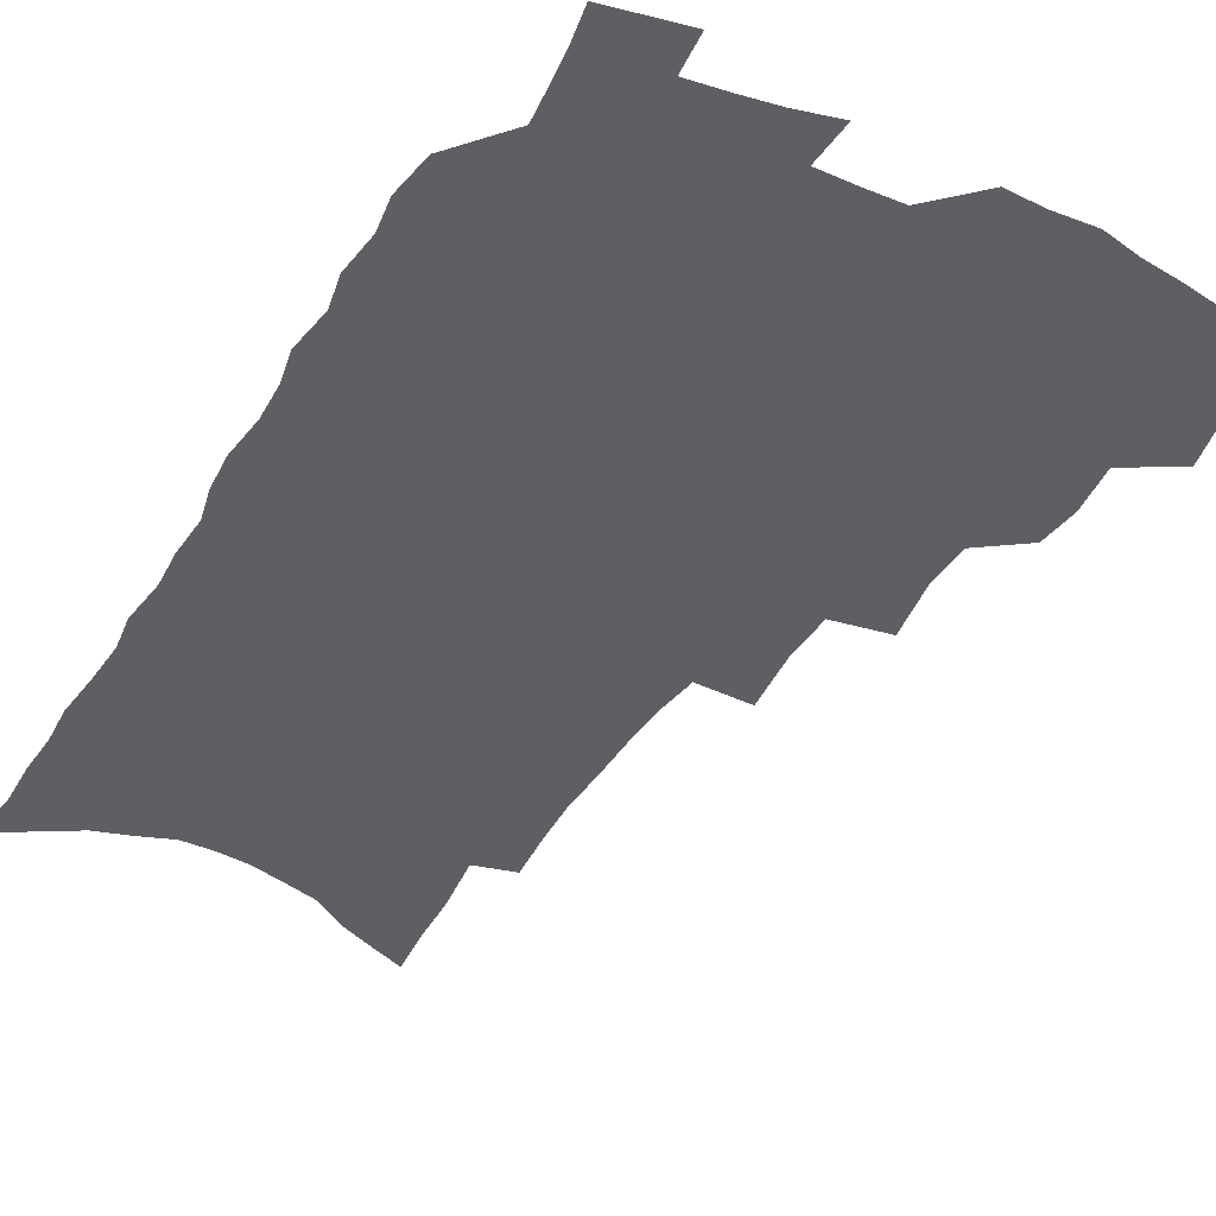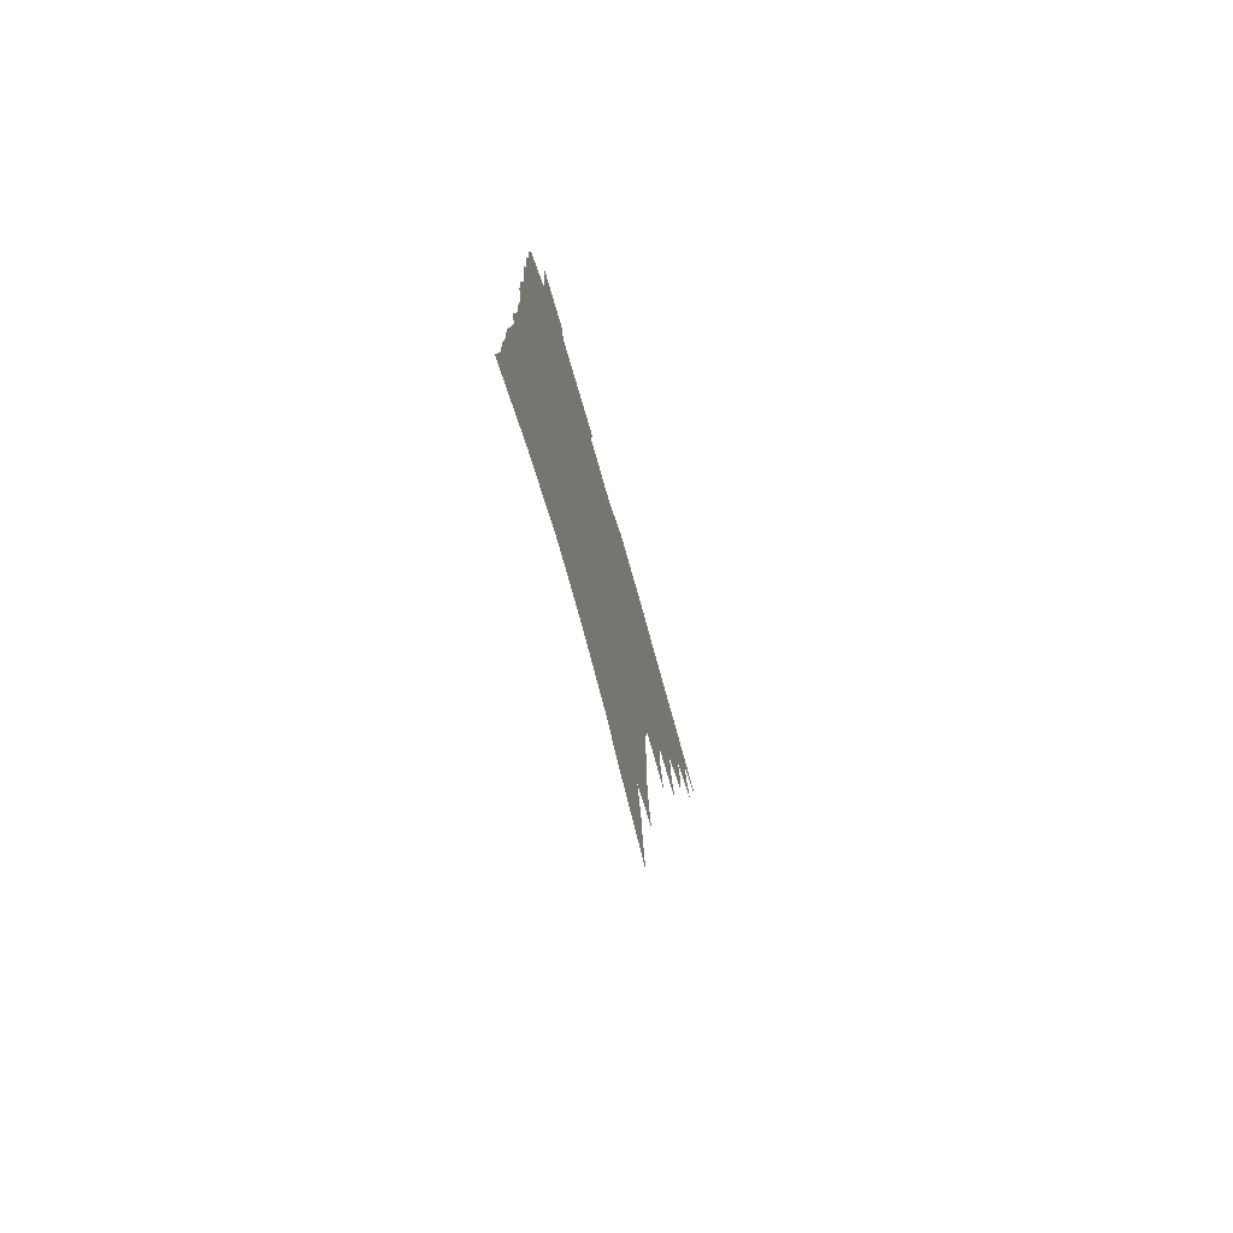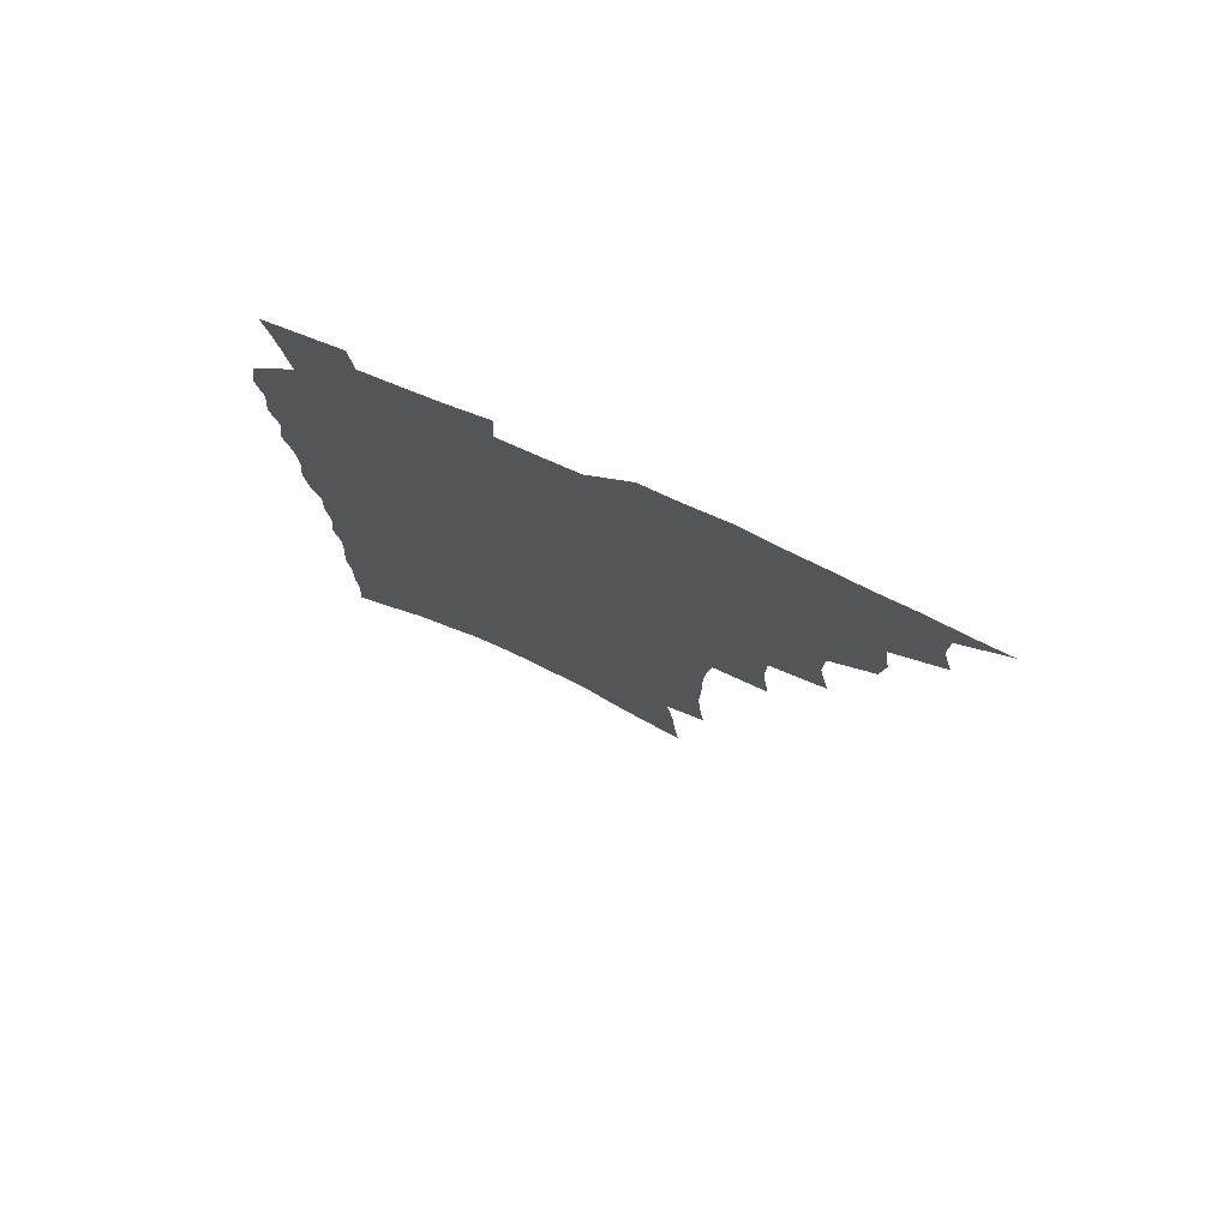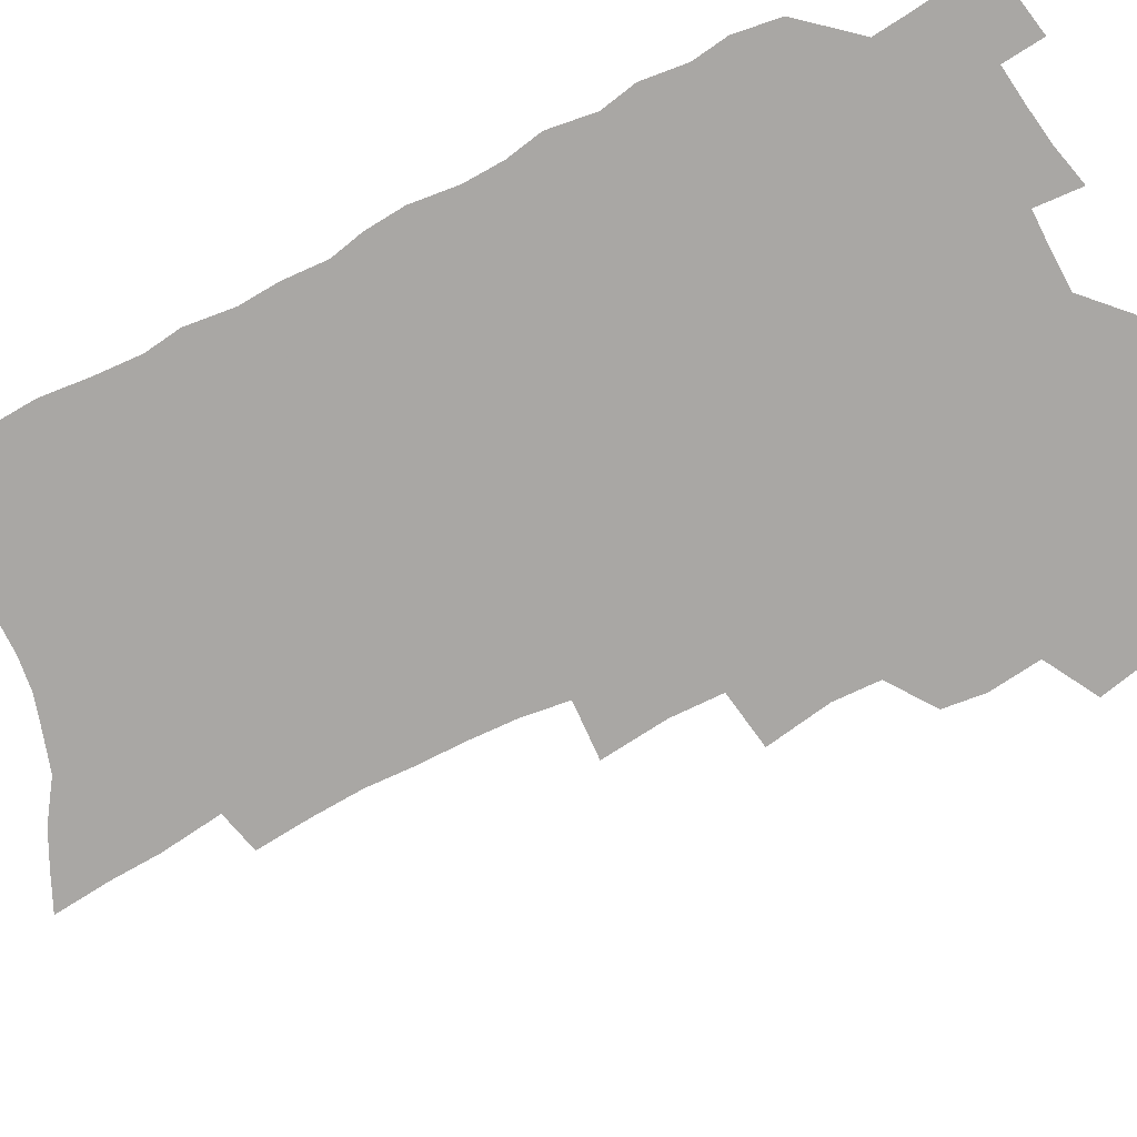
<metadata>
{"format":"obj","ext":"obj","renderer":"f3d","projection":"perspective","resolution":1024,"background":"white","views":[{"elev":-39.8,"azim":151.1,"up":"+Z"},{"elev":-77.4,"azim":105.9,"up":"+Y"},{"elev":77.9,"azim":-156.0,"up":"+Y"},{"elev":-74.7,"azim":116.3,"up":"+Z"}]}
</metadata>
<code>
v 467.9 516 0
v 481.7 469.3 0
v 485.8 487.5 0
v 485.6 502.5 0
v 483 517.8 0
v 500.2 422.8 0
v 498.6 438.5 0
v 501.2 457.9 0
v 502.6 474.7 0
v 502.5 489.7 0
v 500.9 504.2 0
v 497.4 520.7 0
v 513.1 368.7 0
v 517.4 393.3 0
v 517.1 410.7 0
v 519.2 430.3 0
v 517 444.7 0
v 515.7 459.1 0
v 518.8 477.3 0
v 517.8 491.5 0
v 515.6 505.9 0
v 512.7 521.8 0
v 532.2 320.3 0
v 535.1 345.4 0
v 534.9 365.1 0
v 534.4 383.4 0
v 535.3 402.2 0
v 533.7 416.8 0
v 534.4 433.9 0
v 534.4 449.3 0
v 534.2 464.5 0
v 533.2 478.9 0
v 532 493.2 0
v 530 507.8 0
v 527 524.3 0
v 553.4 209.2 0
v 555.5 230.1 0
v 556.7 249.6 0
v 556.2 266.3 0
v 556.4 285.6 0
v 555.9 304.2 0
v 553.9 321.1 0
v 551.8 337.9 0
v 550.7 355.1 0
v 550.8 373.9 0
v 549.4 389.1 0
v 549.3 405.6 0
v 549.3 421.6 0
v 549.9 437.6 0
v 549.6 452.2 0
v 550.2 467.1 0
v 548.5 480.7 0
v 546.5 494.9 0
v 544.6 509.3 0
v 541.5 526.3 0
v 562.5 141.5 0
v 564.8 162.6 0
v 565.9 181.7 0
v 569.2 205.3 0
v 571.7 227.5 0
v 570.8 243.3 0
v 571.4 262 0
v 570 277.4 0
v 570.9 298.6 0
v 568.6 312.8 0
v 567.5 330 0
v 565.3 344.6 0
v 565.5 362.8 0
v 564.7 378.8 0
v 564.8 395.4 0
v 564.2 410.3 0
v 565.4 426.9 0
v 564.2 440.2 0
v 565.1 455.6 0
v 564 468.7 0
v 562.7 482.1 0
v 561.3 495.9 0
v 558.6 511.9 0
v 555.6 529.5 0
v 576 147.4 0
v 579.6 173 0
v 582.3 196.4 0
v 584.7 218.9 0
v 585.1 237.2 0
v 585.2 255 0
v 584 270 0
v 583.8 288.1 0
v 583.3 305.8 0
v 581.9 320.9 0
v 581.4 338.1 0
v 580.4 353.7 0
v 578.4 366.5 0
v 578.1 382.6 0
v 578.5 399 0
v 579.2 415.8 0
v 578.6 428.9 0
v 578.1 442.4 0
v 578.4 456.8 0
v 577.3 469.8 0
v 576.9 483.1 0
v 575.5 496.8 0
v 573 513.2 0
v 571.5 528.4 0
v 589.5 153.9 0
v 594.8 185.5 0
v 597.2 208.9 0
v 597.1 225.6 0
v 597.2 242.9 0
v 596.8 259.7 0
v 596.2 276.1 0
v 595.6 292.6 0
v 594.9 309.2 0
v 594.8 328 0
v 593.5 341.7 0
v 592.3 355.6 0
v 592.1 372 0
v 591.3 386.6 0
v 591.6 400.4 0
v 591.7 416.2 0
v 591.2 429.5 0
v 591.2 443.6 0
v 591.6 457.7 0
v 591.1 470.7 0
v 590.4 483.9 0
v 589.3 498.1 0
v 587.6 513.5 0
v 585.9 529.2 0
v 604.1 163.7 0
v 608 193.1 0
v 609 213.6 0
v 609.3 231.6 0
v 608.8 246.8 0
v 608 261.5 0
v 607.6 279.1 0
v 607.3 296.8 0
v 606.6 312.4 0
v 606.3 330.5 0
v 605.4 344.2 0
v 605 359.8 0
v 604.3 373.5 0
v 603.4 384.4 0
v 603.8 401.4 0
v 604.4 418 0
v 604.2 431 0
v 604.7 445.8 0
v 604.4 458.3 0
v 604.3 471.2 0
v 603.9 484.3 0
v 603.9 497.7 0
v 602.6 512.8 0
v 617.3 167.7 0
v 619.9 195.7 0
v 620.5 216.5 0
v 620.5 232.9 0
v 620.3 250 0
v 619.7 265.4 0
v 619.3 283.2 0
v 618.6 297 0
v 618.1 315.5 0
v 617.8 331.1 0
v 617.3 345.9 0
v 617 360.9 0
v 616.9 376.4 0
v 616.8 389.9 0
v 616.6 403.9 0
v 616.8 419 0
v 616.7 431.6 0
v 617.1 445.8 0
v 617.5 458.8 0
v 617.9 471.6 0
v 617.9 484.2 0
v 617.5 497.9 0
v 617.1 512.2 0
v 630.4 171.5 0
v 631.6 195.9 0
v 631.8 215.2 0
v 631.8 234.3 0
v 631.6 250.9 0
v 631.1 267 0
v 630.6 283.7 0
v 630.1 299.2 0
v 629.9 313.1 0
v 629.2 332.2 0
v 629.1 344.3 0
v 628.8 361.2 0
v 628.8 375.6 0
v 628.8 390.5 0
v 628.8 404 0
v 628.9 418.6 0
v 629.2 432.3 0
v 629.5 445.6 0
v 630 458.5 0
v 630.3 471.4 0
v 630.9 483.9 0
v 631.3 497.1 0
v 631.1 512.1 0
v 630.2 529.4 0
v 643.3 173 0
v 643.4 197.8 0
v 643.3 217.1 0
v 643.3 232.6 0
v 643.1 249.4 0
v 642.5 266.7 0
v 642 283.5 0
v 641.3 301.7 0
v 641.2 314.5 0
v 640.6 331.9 0
v 640.7 345.9 0
v 640.6 360.1 0
v 640.8 375 0
v 640.8 389.4 0
v 641 403.4 0
v 641.2 417.4 0
v 641.6 431.5 0
v 642 444.8 0
v 642.6 457.6 0
v 643.2 470.4 0
v 643.9 483.4 0
v 644.7 496.5 0
v 645.4 510.2 0
v 645.8 525.5 0
v 656.1 173.1 0
v 655.4 195.8 0
v 655.1 214.2 0
v 654.6 232.1 0
v 655.3 245.6 0
v 653.9 265.9 0
v 654.5 279.2 0
v 653 298.7 0
v 652.6 314.7 0
v 652.5 329.7 0
v 652.2 345.4 0
v 652.3 359.4 0
v 653.4 372.2 0
v 653.5 386.7 0
v 653.6 401.2 0
v 653.9 414.6 0
v 653.8 430.8 0
v 654.2 444.2 0
v 655.2 457 0
v 655.9 470 0
v 657 482.5 0
v 658 495.4 0
v 659 508.9 0
v 660.1 523.1 0
v 669.5 168.1 0
v 667.8 192.2 0
v 667.7 209.5 0
v 667.7 226 0
v 667 244.1 0
v 666.3 261.5 0
v 666 277.6 0
v 664.6 296.5 0
v 664.6 311.3 0
v 665.9 324.2 0
v 665.1 340.9 0
v 666 354.1 0
v 665.5 370.5 0
v 665.5 385.3 0
v 666 399.3 0
v 665.9 414.4 0
v 667.5 427 0
v 668.5 440.2 0
v 668.3 454.9 0
v 668.9 468.3 0
v 670.2 481.1 0
v 671.1 494.3 0
v 672.5 507.7 0
v 674.1 521.2 0
v 675.6 536.6 0
v 682.7 164.2 0
v 680.6 187.4 0
v 680.6 204.1 0
v 679.9 222.4 0
v 680.1 238.2 0
v 678.7 257.5 0
v 677.9 274.8 0
v 677.6 290.8 0
v 678.5 304.7 0
v 677.4 322.5 0
v 678.1 336.4 0
v 677.9 352.1 0
v 678.5 366.3 0
v 678.7 381.1 0
v 680 394.6 0
v 680.3 409.3 0
v 681.8 422.6 0
v 681.1 438.4 0
v 682.7 451.3 0
v 682.7 465.8 0
v 682.9 480.1 0
v 684.2 492.9 0
v 685.9 505.9 0
v 687.7 519.4 0
v 689.5 533.8 0
v 697.8 155 0
v 694.9 179 0
v 694.2 197.5 0
v 694.7 213.6 0
v 693.4 232.4 0
v 693 249.3 0
v 692.2 266.6 0
v 692.1 282.7 0
v 691.5 299.4 0
v 690.8 315.9 0
v 692.6 329.3 0
v 693.3 344 0
v 691.9 360.9 0
v 695.2 373.1 0
v 694.8 388.7 0
v 693.8 405 0
v 696 418.2 0
v 695.6 433.7 0
v 696.7 447.6 0
v 697 462.2 0
v 696.5 477.1 0
v 698.2 490.3 0
v 699.6 504 0
v 701.4 517.5 0
v 703.8 530.8 0
v 712.8 146.6 0
v 710.9 168.1 0
v 711.6 184.6 0
v 710.9 202.5 0
v 712 217.9 0
v 710.5 236.5 0
v 709.8 253.8 0
v 711.8 267.6 0
v 710 286 0
v 711.1 301 0
v 710.4 317.6 0
v 713.3 330.5 0
v 714.6 345.3 0
v 712.9 363 0
v 713.7 378 0
v 716.4 391.7 0
v 714.1 409.4 0
v 716.9 422.9 0
v 715.2 439.7 0
v 717.2 453.4 0
v 714.8 470.3 0
f 4 5 1
f 8 9 2
f 2 9 3
f 9 10 3
f 3 10 4
f 10 11 4
f 4 11 5
f 11 12 5
f 15 16 6
f 6 16 7
f 16 17 7
f 7 17 8
f 17 18 8
f 8 18 9
f 18 19 9
f 9 19 10
f 19 20 10
f 10 20 11
f 20 21 11
f 11 21 12
f 21 22 12
f 25 26 13
f 13 26 14
f 26 27 14
f 14 27 15
f 27 28 15
f 15 28 16
f 28 29 16
f 16 29 17
f 29 30 17
f 17 30 18
f 30 31 18
f 18 31 19
f 31 32 19
f 19 32 20
f 32 33 20
f 20 33 21
f 33 34 21
f 21 34 22
f 34 35 22
f 42 43 23
f 23 43 24
f 43 44 24
f 24 44 25
f 44 45 25
f 25 45 26
f 45 46 26
f 26 46 27
f 46 47 27
f 27 47 28
f 47 48 28
f 28 48 29
f 48 49 29
f 29 49 30
f 49 50 30
f 30 50 31
f 50 51 31
f 31 51 32
f 51 52 32
f 32 52 33
f 52 53 33
f 33 53 34
f 53 54 34
f 34 54 35
f 54 55 35
f 59 60 36
f 36 60 37
f 60 61 37
f 37 61 38
f 61 62 38
f 38 62 39
f 62 63 39
f 39 63 40
f 63 64 40
f 40 64 41
f 64 65 41
f 41 65 42
f 65 66 42
f 42 66 43
f 66 67 43
f 43 67 44
f 67 68 44
f 44 68 45
f 68 69 45
f 45 69 46
f 69 70 46
f 46 70 47
f 70 71 47
f 47 71 48
f 71 72 48
f 48 72 49
f 72 73 49
f 49 73 50
f 73 74 50
f 50 74 51
f 74 75 51
f 51 75 52
f 75 76 52
f 52 76 53
f 76 77 53
f 53 77 54
f 77 78 54
f 54 78 55
f 78 79 55
f 56 80 57
f 80 81 57
f 57 81 58
f 81 82 58
f 58 82 59
f 82 83 59
f 59 83 60
f 83 84 60
f 60 84 61
f 84 85 61
f 61 85 62
f 85 86 62
f 62 86 63
f 86 87 63
f 63 87 64
f 87 88 64
f 64 88 65
f 88 89 65
f 65 89 66
f 89 90 66
f 66 90 67
f 90 91 67
f 67 91 68
f 91 92 68
f 68 92 69
f 92 93 69
f 69 93 70
f 93 94 70
f 70 94 71
f 94 95 71
f 71 95 72
f 95 96 72
f 72 96 73
f 96 97 73
f 73 97 74
f 97 98 74
f 74 98 75
f 98 99 75
f 75 99 76
f 99 100 76
f 76 100 77
f 100 101 77
f 77 101 78
f 101 102 78
f 78 102 79
f 102 103 79
f 80 104 81
f 104 105 81
f 81 105 82
f 105 106 82
f 82 106 83
f 106 107 83
f 83 107 84
f 107 108 84
f 84 108 85
f 108 109 85
f 85 109 86
f 109 110 86
f 86 110 87
f 110 111 87
f 87 111 88
f 111 112 88
f 88 112 89
f 112 113 89
f 89 113 90
f 113 114 90
f 90 114 91
f 114 115 91
f 91 115 92
f 115 116 92
f 92 116 93
f 116 117 93
f 93 117 94
f 117 118 94
f 94 118 95
f 118 119 95
f 95 119 96
f 119 120 96
f 96 120 97
f 120 121 97
f 97 121 98
f 121 122 98
f 98 122 99
f 122 123 99
f 99 123 100
f 123 124 100
f 100 124 101
f 124 125 101
f 101 125 102
f 125 126 102
f 102 126 103
f 126 127 103
f 104 128 105
f 128 129 105
f 105 129 106
f 129 130 106
f 106 130 107
f 130 131 107
f 107 131 108
f 131 132 108
f 108 132 109
f 132 133 109
f 109 133 110
f 133 134 110
f 110 134 111
f 134 135 111
f 111 135 112
f 135 136 112
f 112 136 113
f 136 137 113
f 113 137 114
f 137 138 114
f 114 138 115
f 138 139 115
f 115 139 116
f 139 140 116
f 116 140 117
f 140 141 117
f 117 141 118
f 141 142 118
f 118 142 119
f 142 143 119
f 119 143 120
f 143 144 120
f 120 144 121
f 144 145 121
f 121 145 122
f 145 146 122
f 122 146 123
f 146 147 123
f 123 147 124
f 147 148 124
f 124 148 125
f 148 149 125
f 125 149 126
f 149 150 126
f 126 150 127
f 128 151 129
f 151 152 129
f 129 152 130
f 152 153 130
f 130 153 131
f 153 154 131
f 131 154 132
f 154 155 132
f 132 155 133
f 155 156 133
f 133 156 134
f 156 157 134
f 134 157 135
f 157 158 135
f 135 158 136
f 158 159 136
f 136 159 137
f 159 160 137
f 137 160 138
f 160 161 138
f 138 161 139
f 161 162 139
f 139 162 140
f 162 163 140
f 140 163 141
f 163 164 141
f 141 164 142
f 164 165 142
f 142 165 143
f 165 166 143
f 143 166 144
f 166 167 144
f 144 167 145
f 167 168 145
f 145 168 146
f 168 169 146
f 146 169 147
f 169 170 147
f 147 170 148
f 170 171 148
f 148 171 149
f 171 172 149
f 149 172 150
f 172 173 150
f 151 174 152
f 174 175 152
f 152 175 153
f 175 176 153
f 153 176 154
f 176 177 154
f 154 177 155
f 177 178 155
f 155 178 156
f 178 179 156
f 156 179 157
f 179 180 157
f 157 180 158
f 180 181 158
f 158 181 159
f 181 182 159
f 159 182 160
f 182 183 160
f 160 183 161
f 183 184 161
f 161 184 162
f 184 185 162
f 162 185 163
f 185 186 163
f 163 186 164
f 186 187 164
f 164 187 165
f 187 188 165
f 165 188 166
f 188 189 166
f 166 189 167
f 189 190 167
f 167 190 168
f 190 191 168
f 168 191 169
f 191 192 169
f 169 192 170
f 192 193 170
f 170 193 171
f 193 194 171
f 171 194 172
f 194 195 172
f 172 195 173
f 195 196 173
f 174 198 175
f 198 199 175
f 175 199 176
f 199 200 176
f 176 200 177
f 200 201 177
f 177 201 178
f 201 202 178
f 178 202 179
f 202 203 179
f 179 203 180
f 203 204 180
f 180 204 181
f 204 205 181
f 181 205 182
f 205 206 182
f 182 206 183
f 206 207 183
f 183 207 184
f 207 208 184
f 184 208 185
f 208 209 185
f 185 209 186
f 209 210 186
f 186 210 187
f 210 211 187
f 187 211 188
f 211 212 188
f 188 212 189
f 212 213 189
f 189 213 190
f 213 214 190
f 190 214 191
f 214 215 191
f 191 215 192
f 215 216 192
f 192 216 193
f 216 217 193
f 193 217 194
f 217 218 194
f 194 218 195
f 218 219 195
f 195 219 196
f 219 220 196
f 196 220 197
f 220 221 197
f 198 222 199
f 222 223 199
f 199 223 200
f 223 224 200
f 200 224 201
f 224 225 201
f 201 225 202
f 225 226 202
f 202 226 203
f 226 227 203
f 203 227 204
f 227 228 204
f 204 228 205
f 228 229 205
f 205 229 206
f 229 230 206
f 206 230 207
f 230 231 207
f 207 231 208
f 231 232 208
f 208 232 209
f 232 233 209
f 209 233 210
f 233 234 210
f 210 234 211
f 234 235 211
f 211 235 212
f 235 236 212
f 212 236 213
f 236 237 213
f 213 237 214
f 237 238 214
f 214 238 215
f 238 239 215
f 215 239 216
f 239 240 216
f 216 240 217
f 240 241 217
f 217 241 218
f 241 242 218
f 218 242 219
f 242 243 219
f 219 243 220
f 243 244 220
f 220 244 221
f 244 245 221
f 222 246 223
f 246 247 223
f 223 247 224
f 247 248 224
f 224 248 225
f 248 249 225
f 225 249 226
f 249 250 226
f 226 250 227
f 250 251 227
f 227 251 228
f 251 252 228
f 228 252 229
f 252 253 229
f 229 253 230
f 253 254 230
f 230 254 231
f 254 255 231
f 231 255 232
f 255 256 232
f 232 256 233
f 256 257 233
f 233 257 234
f 257 258 234
f 234 258 235
f 258 259 235
f 235 259 236
f 259 260 236
f 236 260 237
f 260 261 237
f 237 261 238
f 261 262 238
f 238 262 239
f 262 263 239
f 239 263 240
f 263 264 240
f 240 264 241
f 264 265 241
f 241 265 242
f 265 266 242
f 242 266 243
f 266 267 243
f 243 267 244
f 267 268 244
f 244 268 245
f 268 269 245
f 246 271 247
f 271 272 247
f 247 272 248
f 272 273 248
f 248 273 249
f 273 274 249
f 249 274 250
f 274 275 250
f 250 275 251
f 275 276 251
f 251 276 252
f 276 277 252
f 252 277 253
f 277 278 253
f 253 278 254
f 278 279 254
f 254 279 255
f 279 280 255
f 255 280 256
f 280 281 256
f 256 281 257
f 281 282 257
f 257 282 258
f 282 283 258
f 258 283 259
f 283 284 259
f 259 284 260
f 284 285 260
f 260 285 261
f 285 286 261
f 261 286 262
f 286 287 262
f 262 287 263
f 287 288 263
f 263 288 264
f 288 289 264
f 264 289 265
f 289 290 265
f 265 290 266
f 290 291 266
f 266 291 267
f 291 292 267
f 267 292 268
f 292 293 268
f 268 293 269
f 293 294 269
f 269 294 270
f 294 295 270
f 271 296 272
f 296 297 272
f 272 297 273
f 297 298 273
f 273 298 274
f 298 299 274
f 274 299 275
f 299 300 275
f 275 300 276
f 300 301 276
f 276 301 277
f 301 302 277
f 277 302 278
f 302 303 278
f 278 303 279
f 303 304 279
f 279 304 280
f 304 305 280
f 280 305 281
f 305 306 281
f 281 306 282
f 306 307 282
f 282 307 283
f 307 308 283
f 283 308 284
f 308 309 284
f 284 309 285
f 309 310 285
f 285 310 286
f 310 311 286
f 286 311 287
f 311 312 287
f 287 312 288
f 312 313 288
f 288 313 289
f 313 314 289
f 289 314 290
f 314 315 290
f 290 315 291
f 315 316 291
f 291 316 292
f 316 317 292
f 292 317 293
f 317 318 293
f 293 318 294
f 318 319 294
f 294 319 295
f 319 320 295
f 296 321 297
f 321 322 297
f 297 322 298
f 322 323 298
f 298 323 299
f 323 324 299
f 299 324 300
f 324 325 300
f 300 325 301
f 325 326 301
f 301 326 302
f 326 327 302
f 302 327 303
f 327 328 303
f 303 328 304
f 328 329 304
f 304 329 305
f 329 330 305
f 305 330 306
f 330 331 306
f 306 331 307
f 331 332 307
f 307 332 308
f 332 333 308
f 308 333 309
f 333 334 309
f 309 334 310
f 334 335 310
f 310 335 311
f 335 336 311
f 311 336 312
f 336 337 312
f 312 337 313
f 337 338 313
f 313 338 314
f 338 339 314
f 314 339 315
f 339 340 315
f 315 340 316
f 340 341 316
f 316 341 317

</code>
